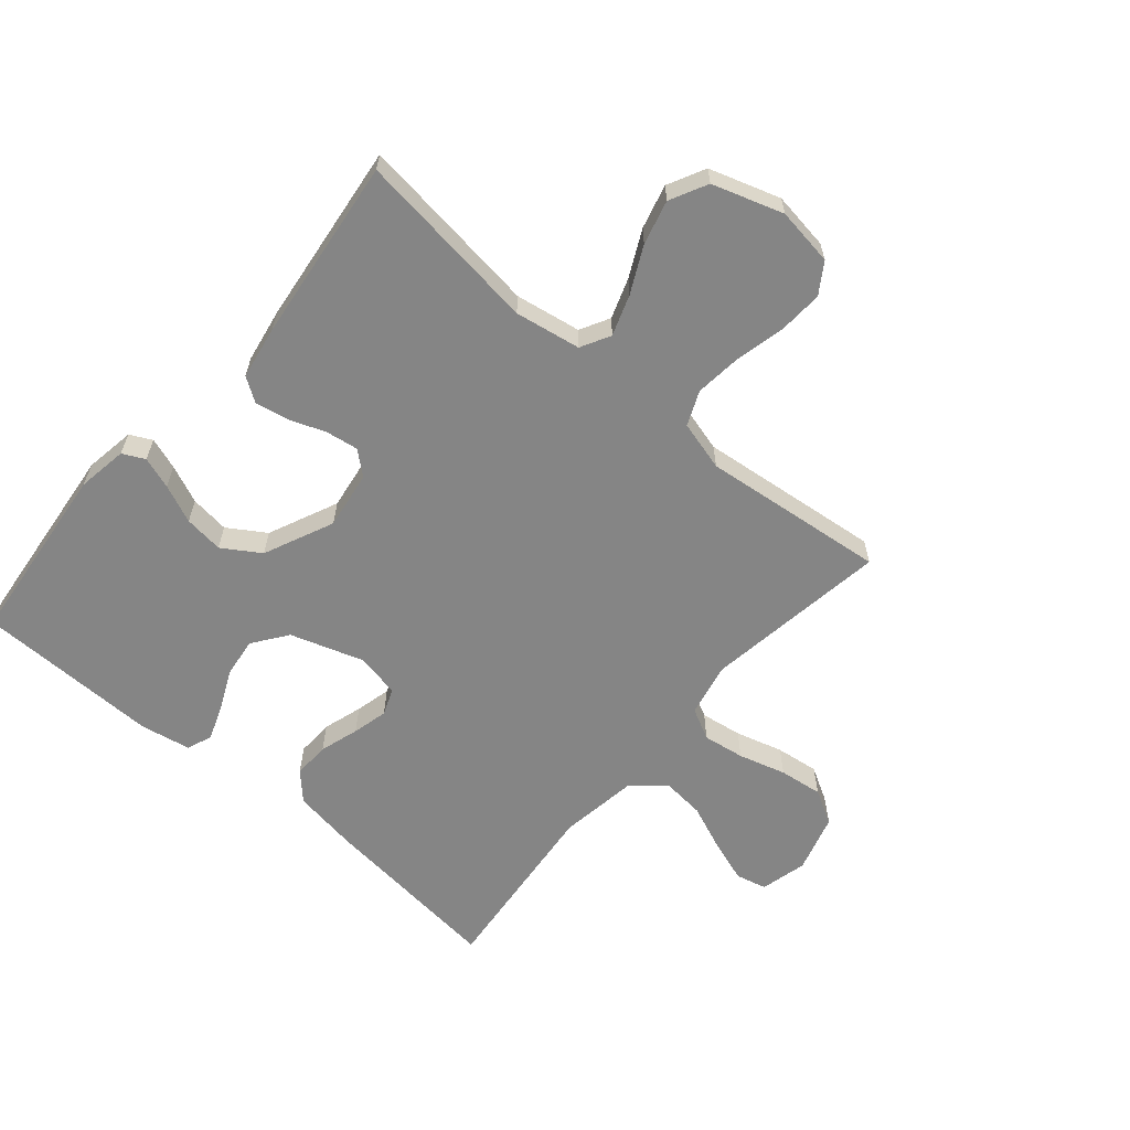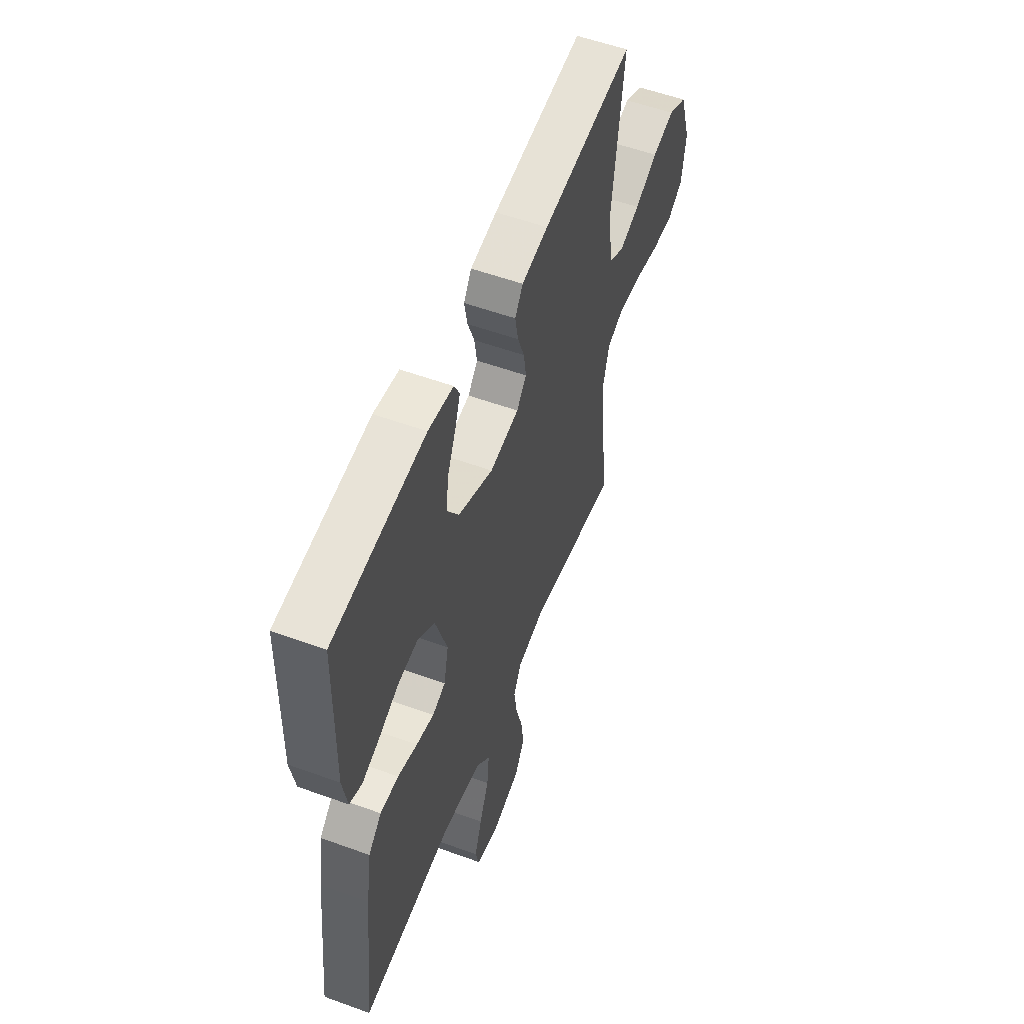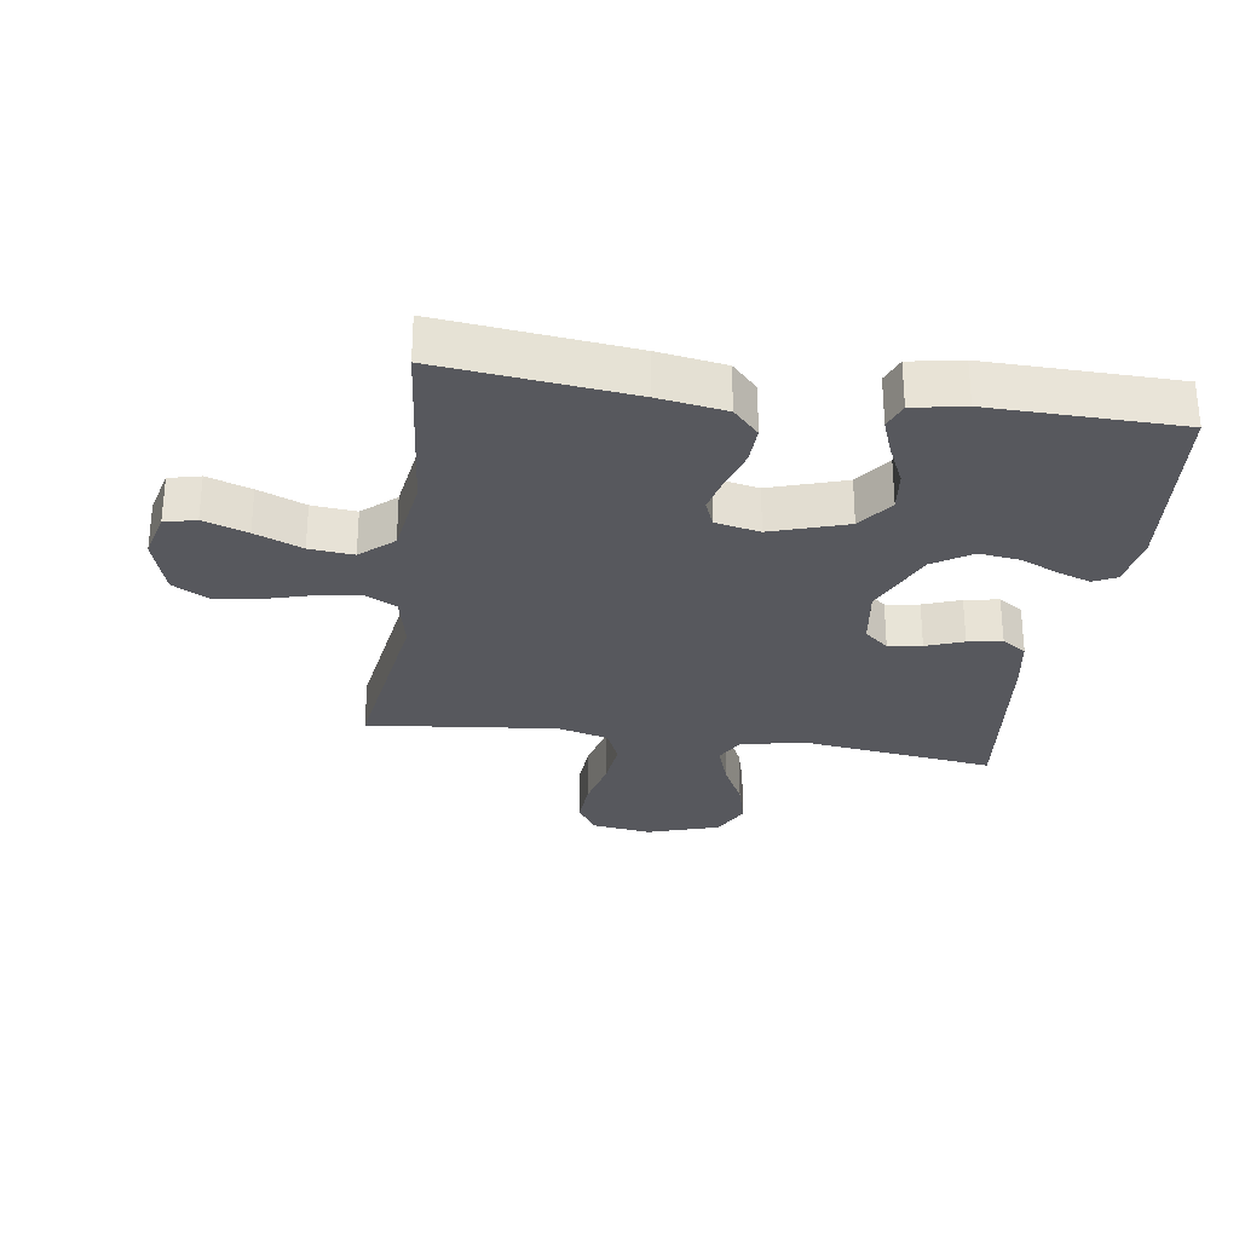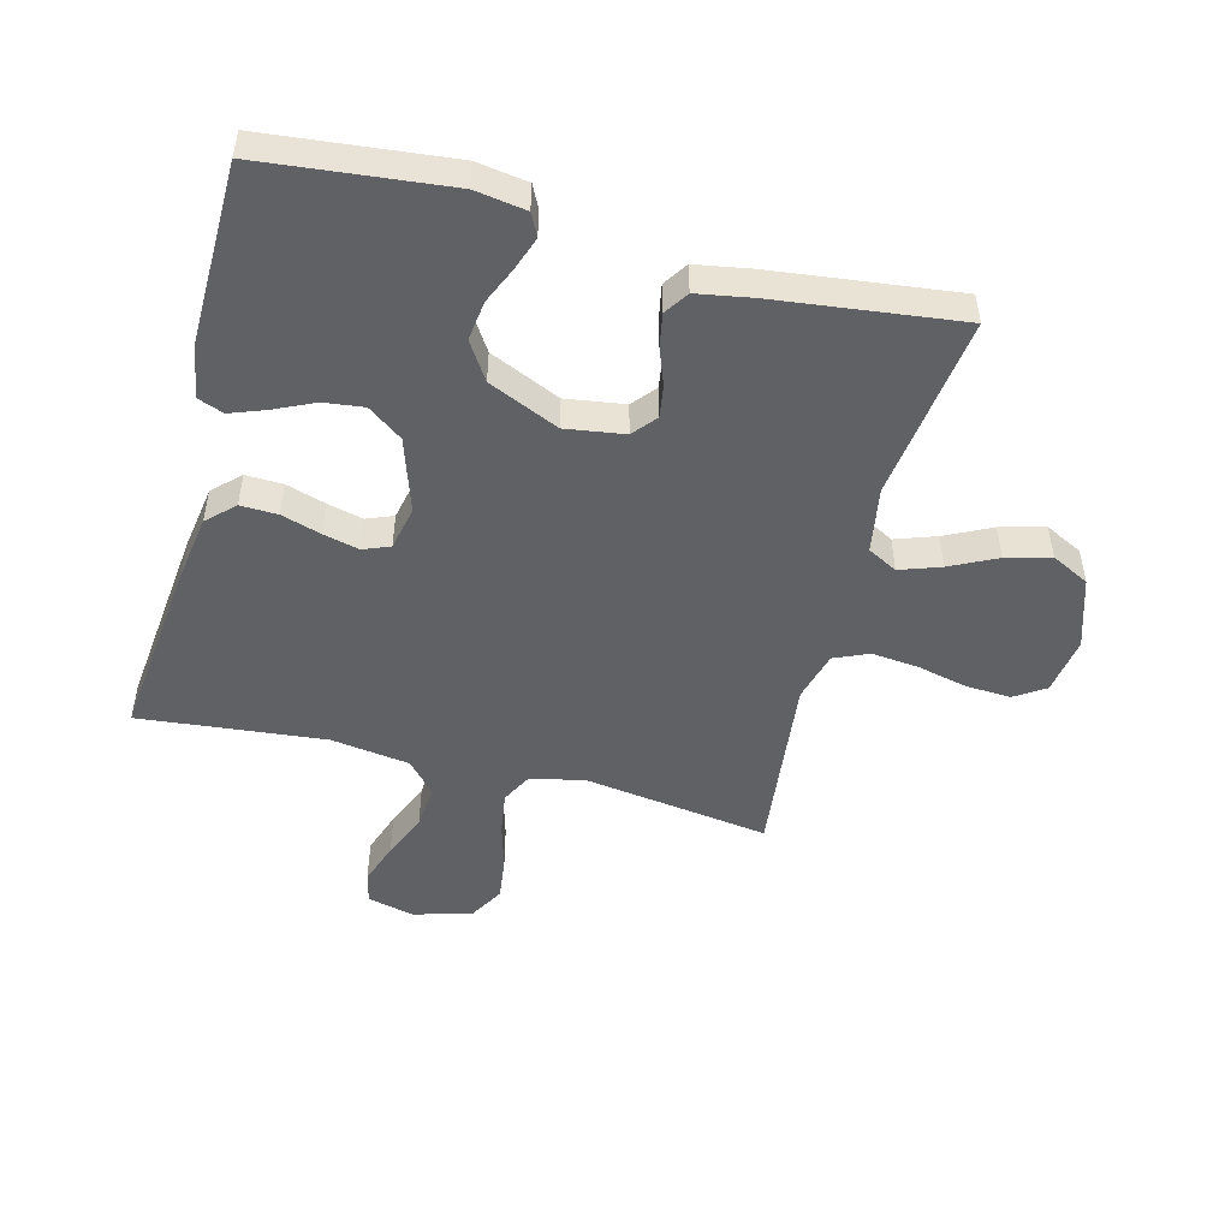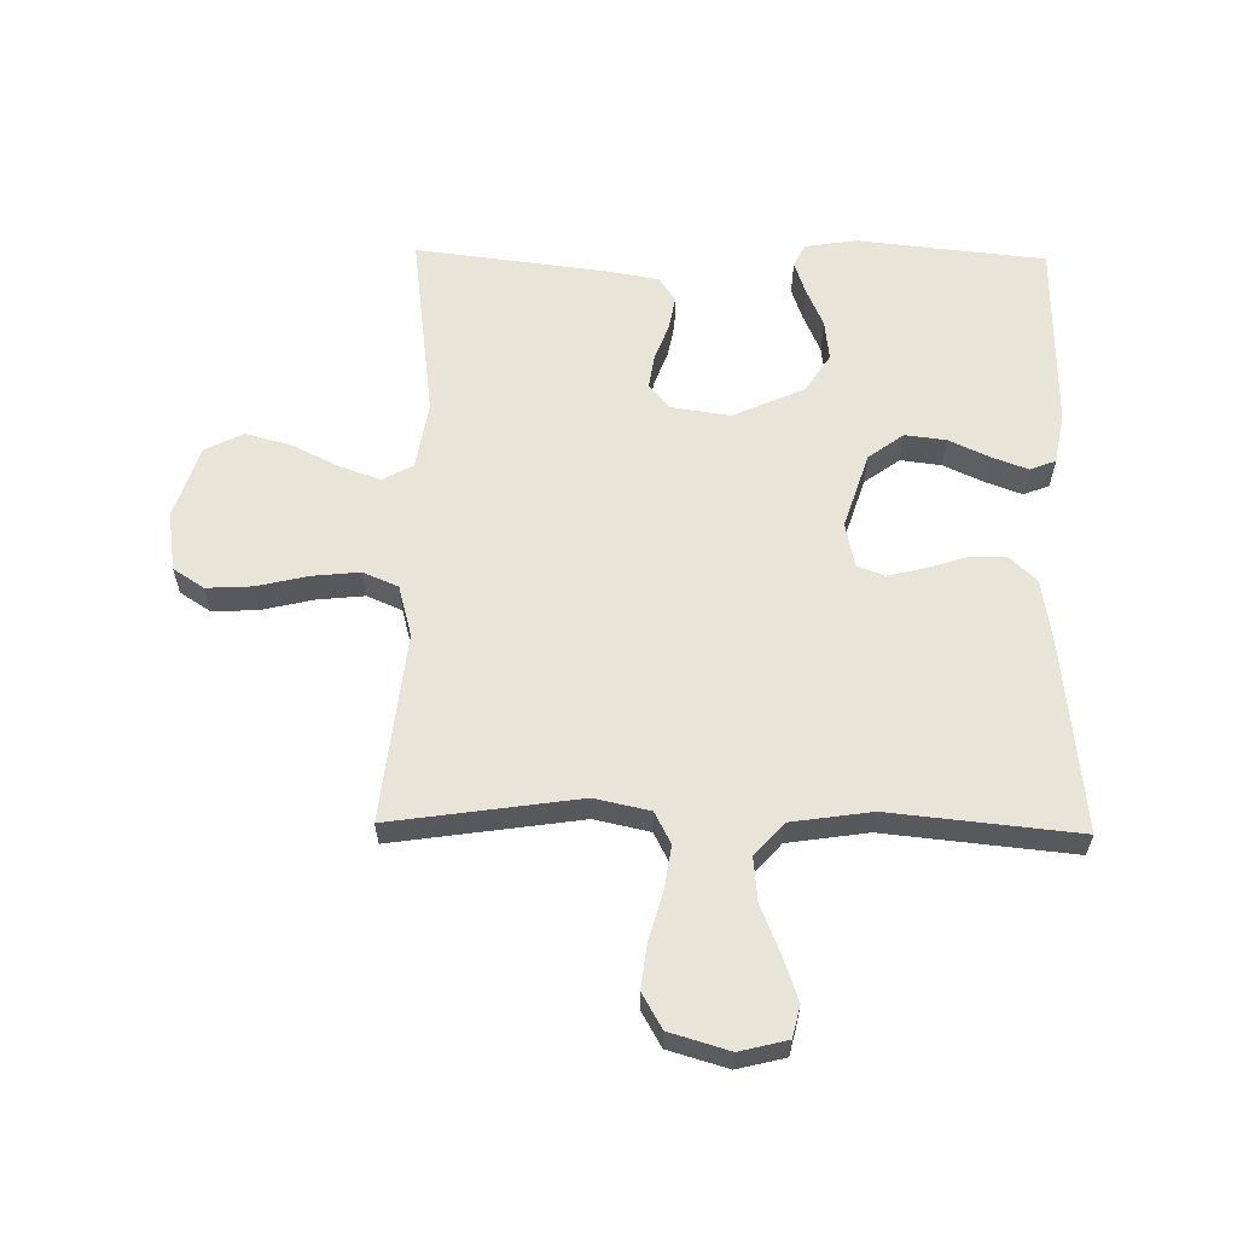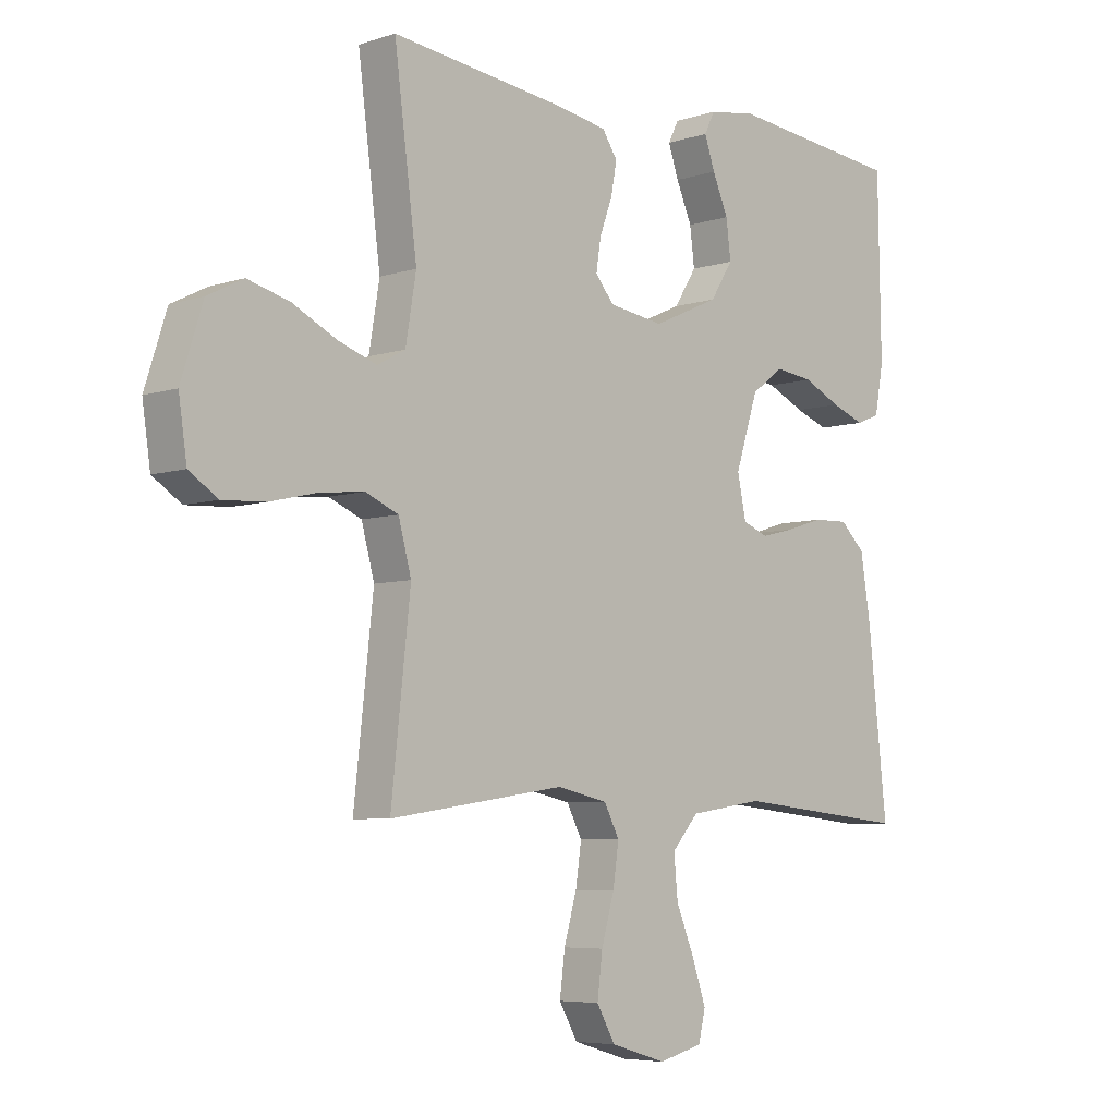
<metadata>
{"format":"obj","ext":"obj","renderer":"f3d","projection":"perspective","resolution":1024,"background":"white","views":[{"elev":-61.7,"azim":49.5,"up":"+Y"},{"elev":55.3,"azim":-69.0,"up":"+Z"},{"elev":-28.9,"azim":-98.3,"up":"+Y"},{"elev":-49.1,"azim":-14.5,"up":"+Y"},{"elev":60.5,"azim":-179.0,"up":"+Y"},{"elev":-6.0,"azim":134.4,"up":"+Z"}]}
</metadata>
<code>
v 0.5 0.07 -0.5
v 0.2 0.07 -0.456
v 0.112 0.07 -0.475
v 0.086 0.07 -0.525
v 0.096 0.07 -0.593
v 0.118 0.07 -0.67
v 0.127 0.07 -0.741
v 0.095 0.07 -0.797
v 0 0.07 -0.825
v -0.076 0.07 -0.806
v -0.088 0.07 -0.756
v -0.064 0.07 -0.686
v -0.033 0.07 -0.611
v -0.026 0.07 -0.541
v -0.072 0.07 -0.489
v -0.2 0.07 -0.47
v -0.5 0.07 -0.5
v -0.467 0.07 -0.2
v -0.45 0.07 -0.093
v -0.407 0.07 -0.052
v -0.347 0.07 -0.054
v -0.283 0.07 -0.074
v -0.225 0.07 -0.088
v -0.182 0.07 -0.071
v -0.167 0.07 0
v -0.206 0.07 0.12
v -0.262 0.07 0.161
v -0.327 0.07 0.153
v -0.392 0.07 0.123
v -0.449 0.07 0.102
v -0.49 0.07 0.118
v -0.505 0.07 0.2
v -0.5 0.07 0.5
v -0.2 0.07 0.531
v -0.118 0.07 0.518
v -0.1 0.07 0.482
v -0.118 0.07 0.43
v -0.145 0.07 0.368
v -0.153 0.07 0.304
v -0.114 0.07 0.243
v 0 0.07 0.192
v 0.095 0.07 0.206
v 0.127 0.07 0.244
v 0.119 0.07 0.297
v 0.097 0.07 0.356
v 0.087 0.07 0.41
v 0.113 0.07 0.449
v 0.2 0.07 0.464
v 0.5 0.07 0.5
v 0.461 0.07 0.2
v 0.479 0.07 0.093
v 0.527 0.07 0.067
v 0.593 0.07 0.09
v 0.668 0.07 0.127
v 0.74 0.07 0.146
v 0.801 0.07 0.115
v 0.838 0.07 0
v 0.824 0.07 -0.094
v 0.775 0.07 -0.126
v 0.702 0.07 -0.122
v 0.621 0.07 -0.103
v 0.545 0.07 -0.095
v 0.489 0.07 -0.119
v 0.467 0.07 -0.2
v 0.5 0 -0.5
v 0.2 0 -0.456
v 0.112 0 -0.475
v 0.086 0 -0.525
v 0.096 0 -0.593
v 0.118 0 -0.67
v 0.127 0 -0.741
v 0.095 0 -0.797
v 0 0 -0.825
v -0.076 0 -0.806
v -0.088 0 -0.756
v -0.064 0 -0.686
v -0.033 0 -0.611
v -0.026 0 -0.541
v -0.072 0 -0.489
v -0.2 0 -0.47
v -0.5 0 -0.5
v -0.467 0 -0.2
v -0.45 0 -0.093
v -0.407 0 -0.052
v -0.347 0 -0.054
v -0.283 0 -0.074
v -0.225 0 -0.088
v -0.182 0 -0.071
v -0.167 0 0
v -0.206 0 0.12
v -0.262 0 0.161
v -0.327 0 0.153
v -0.392 0 0.123
v -0.449 0 0.102
v -0.49 0 0.118
v -0.505 0 0.2
v -0.5 0 0.5
v -0.2 0 0.531
v -0.118 0 0.518
v -0.1 0 0.482
v -0.118 0 0.43
v -0.145 0 0.368
v -0.153 0 0.304
v -0.114 0 0.243
v 0 0 0.192
v 0.095 0 0.206
v 0.127 0 0.244
v 0.119 0 0.297
v 0.097 0 0.356
v 0.087 0 0.41
v 0.113 0 0.449
v 0.2 0 0.464
v 0.5 0 0.5
v 0.461 0 0.2
v 0.479 0 0.093
v 0.527 0 0.067
v 0.593 0 0.09
v 0.668 0 0.127
v 0.74 0 0.146
v 0.801 0 0.115
v 0.838 0 0
v 0.824 0 -0.094
v 0.775 0 -0.126
v 0.702 0 -0.122
v 0.621 0 -0.103
v 0.545 0 -0.095
v 0.489 0 -0.119
v 0.467 0 -0.2
f 59 60 61
f 58 59 61
f 57 58 61
f 56 57 61
f 55 56 61
f 54 55 61
f 53 54 61
f 52 53 61 62
f 51 52 62 63
f 48 49 50
f 47 48 50
f 46 47 50
f 45 46 50
f 44 45 50
f 51 63 64
f 50 51 64
f 44 50 64
f 43 44 64
f 36 37 38
f 35 36 38
f 34 35 38
f 33 34 38
f 32 33 38
f 31 32 38
f 30 31 38
f 29 30 38
f 28 29 38
f 27 28 38 39
f 26 27 39 40
f 20 21 22
f 19 20 22
f 18 19 22
f 17 18 22
f 16 17 22
f 15 16 22 23
f 14 15 23 24
f 11 12 13
f 10 11 13
f 9 10 13
f 8 9 13
f 7 8 13
f 6 7 13
f 5 6 13
f 4 5 13 14
f 14 24 25
f 4 14 25
f 3 4 25
f 64 1 2
f 43 64 2
f 42 43 2
f 26 40 41
f 26 41 42
f 25 26 42
f 3 25 42
f 2 3 42
f 125 124 123
f 125 123 122
f 125 122 121
f 125 121 120
f 125 120 119
f 125 119 118
f 125 118 117
f 126 125 117 116
f 127 126 116 115
f 114 113 112
f 114 112 111
f 114 111 110
f 114 110 109
f 114 109 108
f 128 127 115
f 128 115 114
f 128 114 108
f 128 108 107
f 102 101 100
f 102 100 99
f 102 99 98
f 102 98 97
f 102 97 96
f 102 96 95
f 102 95 94
f 102 94 93
f 102 93 92
f 103 102 92 91
f 104 103 91 90
f 86 85 84
f 86 84 83
f 86 83 82
f 86 82 81
f 86 81 80
f 87 86 80 79
f 88 87 79 78
f 77 76 75
f 77 75 74
f 77 74 73
f 77 73 72
f 77 72 71
f 77 71 70
f 77 70 69
f 78 77 69 68
f 89 88 78
f 89 78 68
f 89 68 67
f 66 65 128
f 66 128 107
f 66 107 106
f 105 104 90
f 106 105 90
f 106 90 89
f 106 89 67
f 106 67 66
f 1 65 66 2
f 2 66 67 3
f 3 67 68 4
f 4 68 69 5
f 5 69 70 6
f 6 70 71 7
f 7 71 72 8
f 8 72 73 9
f 9 73 74 10
f 10 74 75 11
f 11 75 76 12
f 12 76 77 13
f 13 77 78 14
f 14 78 79 15
f 15 79 80 16
f 16 80 81 17
f 17 81 82 18
f 18 82 83 19
f 19 83 84 20
f 20 84 85 21
f 21 85 86 22
f 22 86 87 23
f 23 87 88 24
f 24 88 89 25
f 25 89 90 26
f 26 90 91 27
f 27 91 92 28
f 28 92 93 29
f 29 93 94 30
f 30 94 95 31
f 31 95 96 32
f 32 96 97 33
f 33 97 98 34
f 34 98 99 35
f 35 99 100 36
f 36 100 101 37
f 37 101 102 38
f 38 102 103 39
f 39 103 104 40
f 40 104 105 41
f 41 105 106 42
f 42 106 107 43
f 43 107 108 44
f 44 108 109 45
f 45 109 110 46
f 46 110 111 47
f 47 111 112 48
f 48 112 113 49
f 49 113 114 50
f 50 114 115 51
f 51 115 116 52
f 52 116 117 53
f 53 117 118 54
f 54 118 119 55
f 55 119 120 56
f 56 120 121 57
f 57 121 122 58
f 58 122 123 59
f 59 123 124 60
f 60 124 125 61
f 61 125 126 62
f 62 126 127 63
f 63 127 128 64
f 64 128 65 1

</code>
